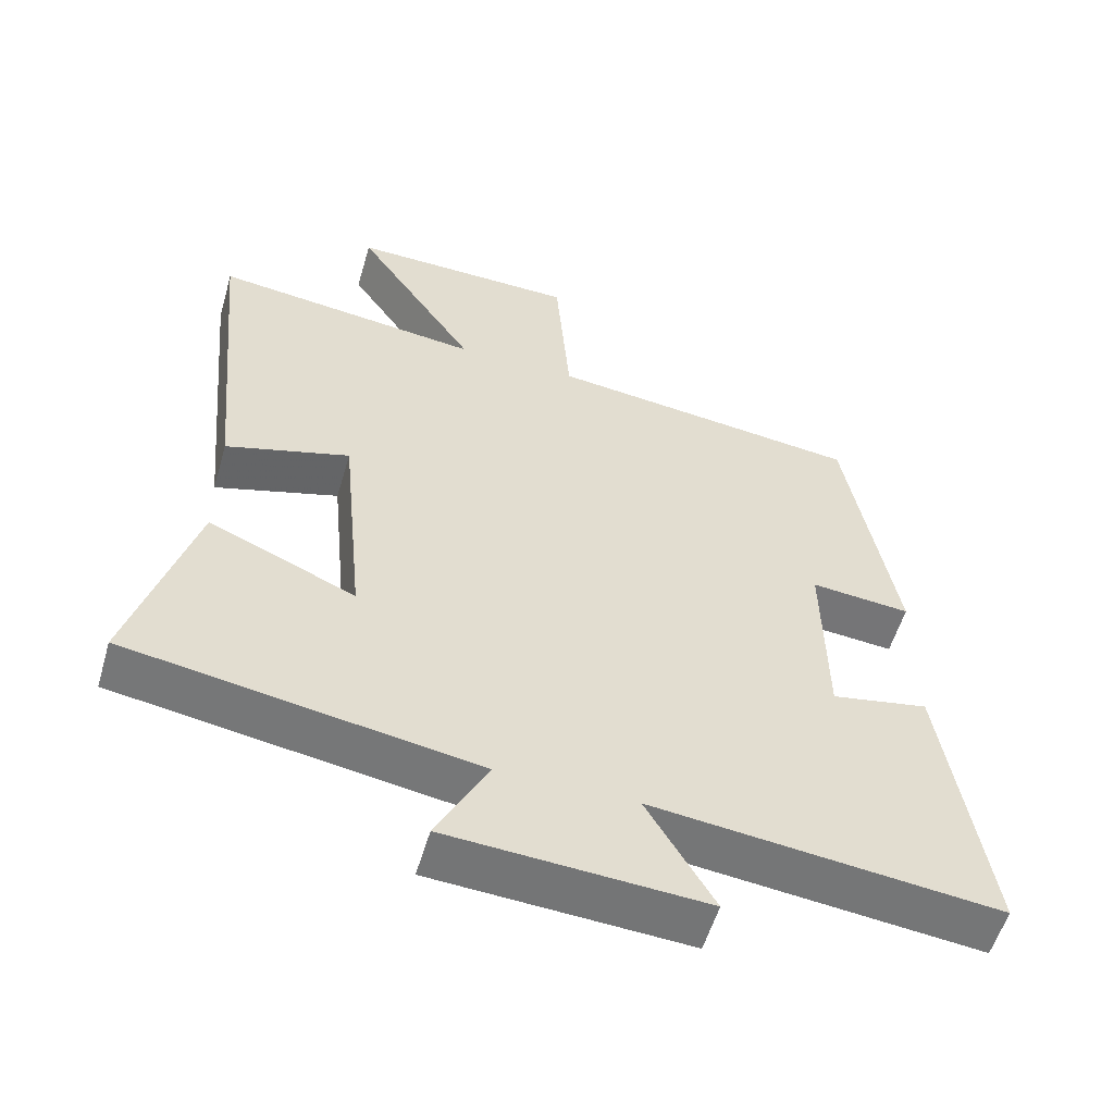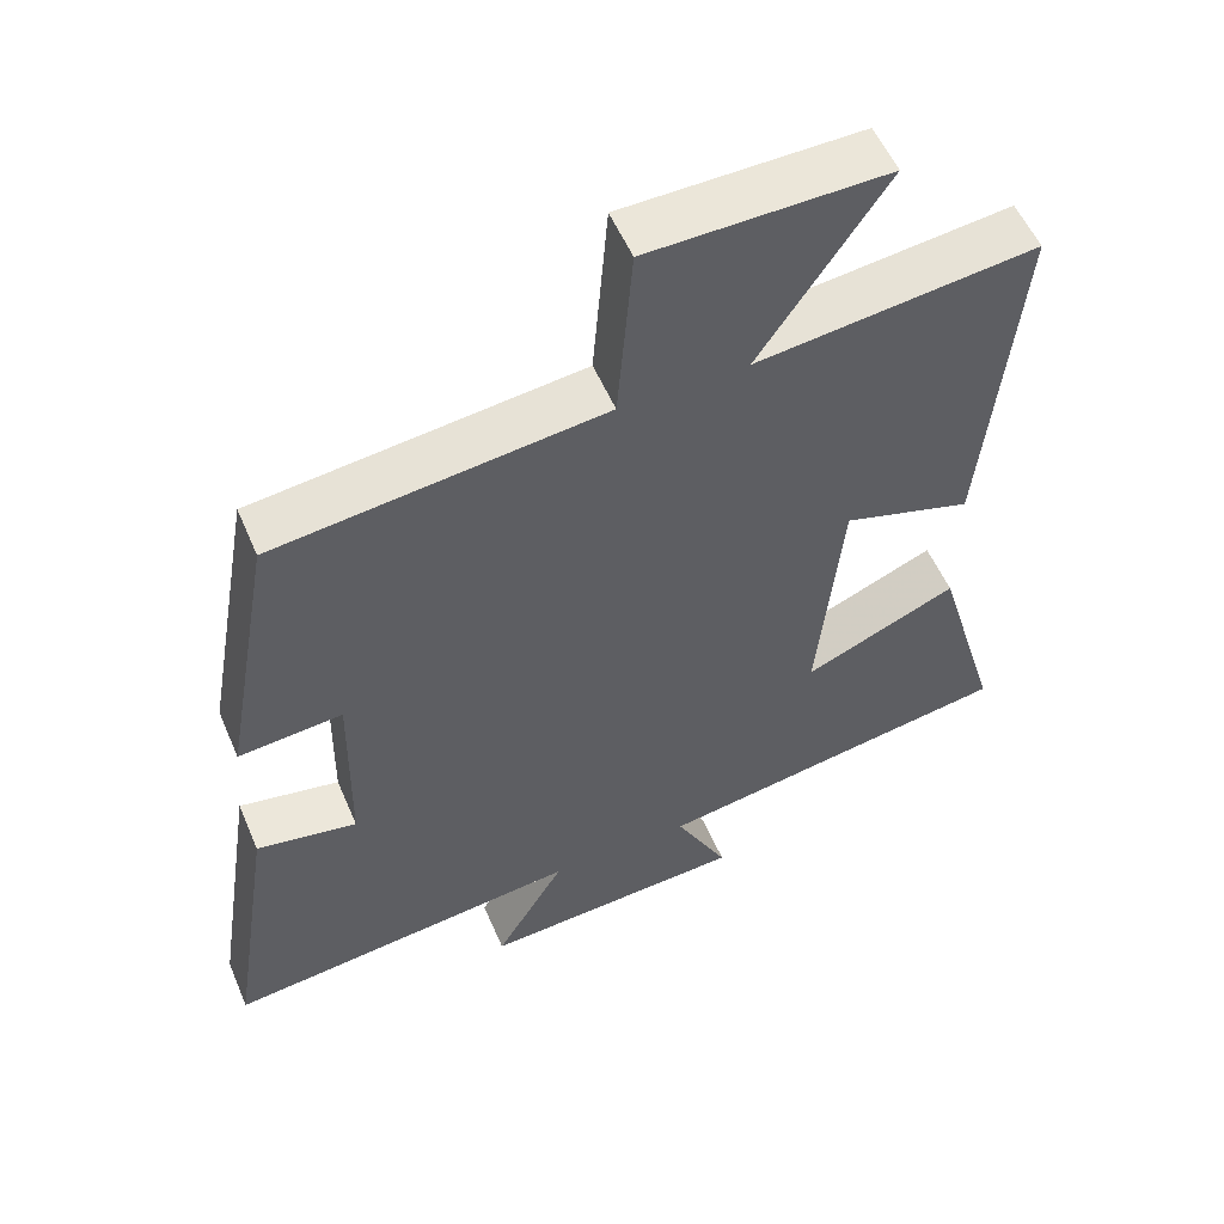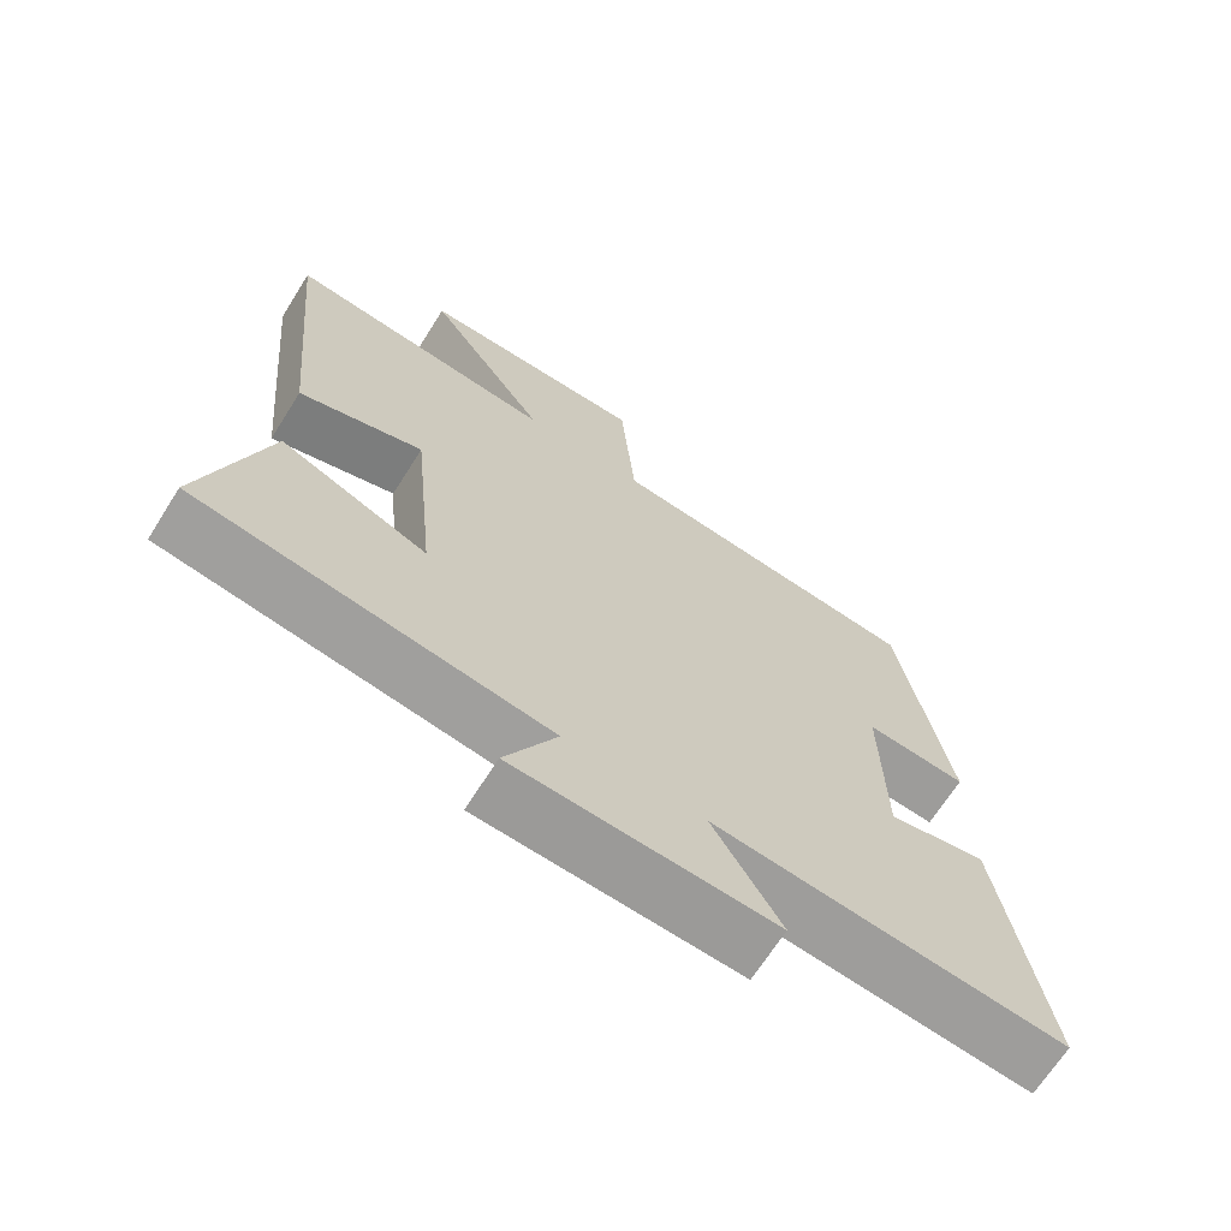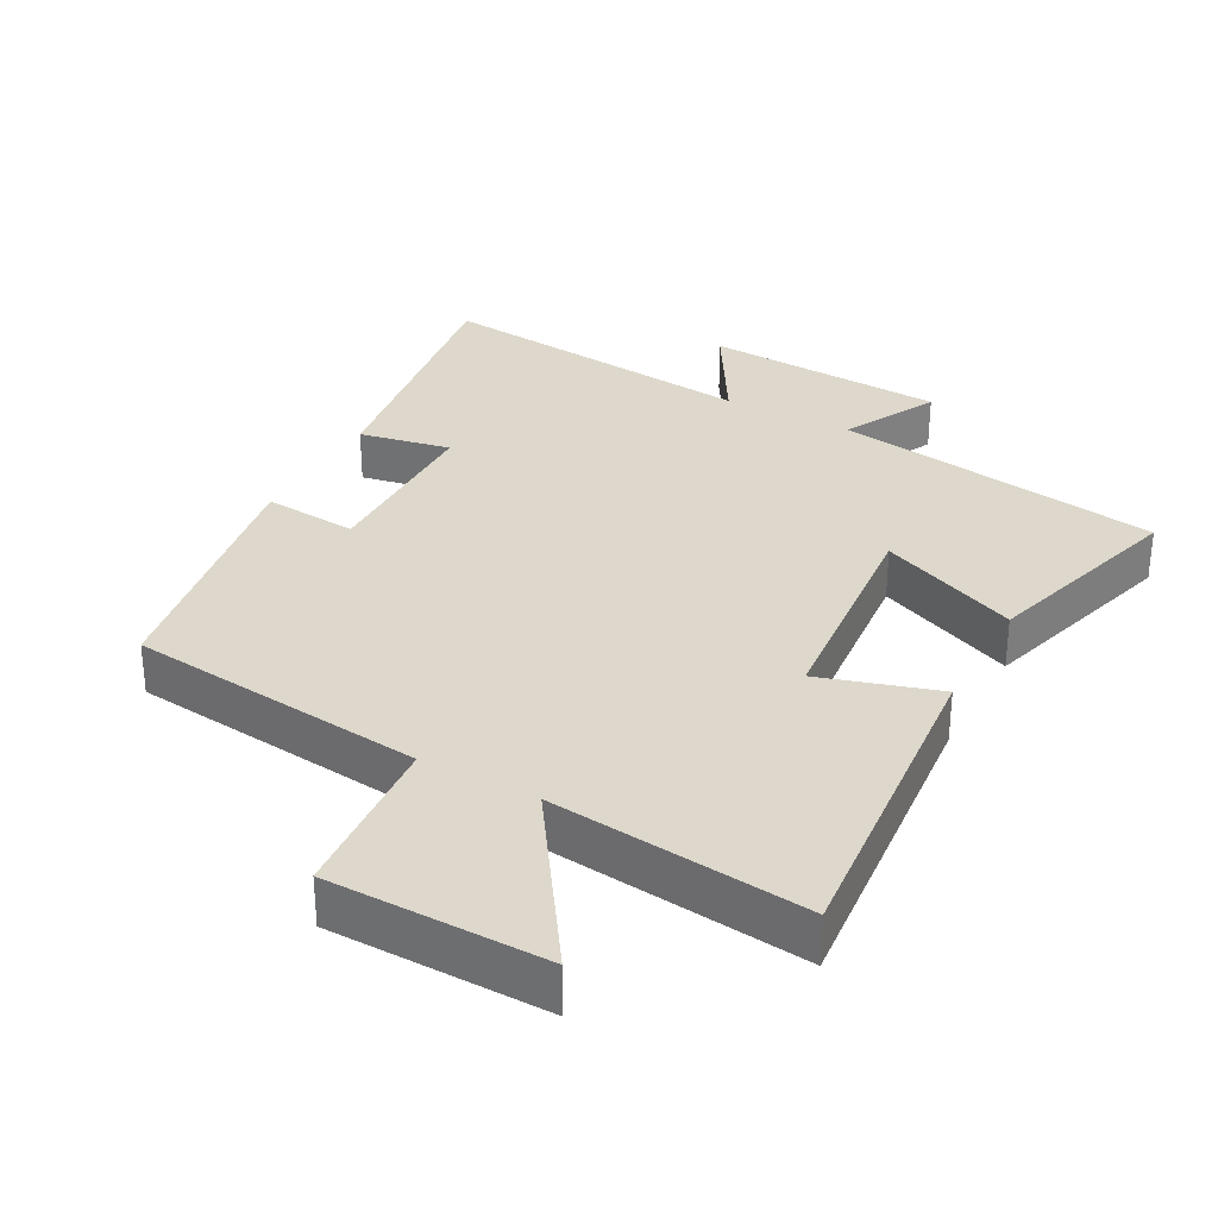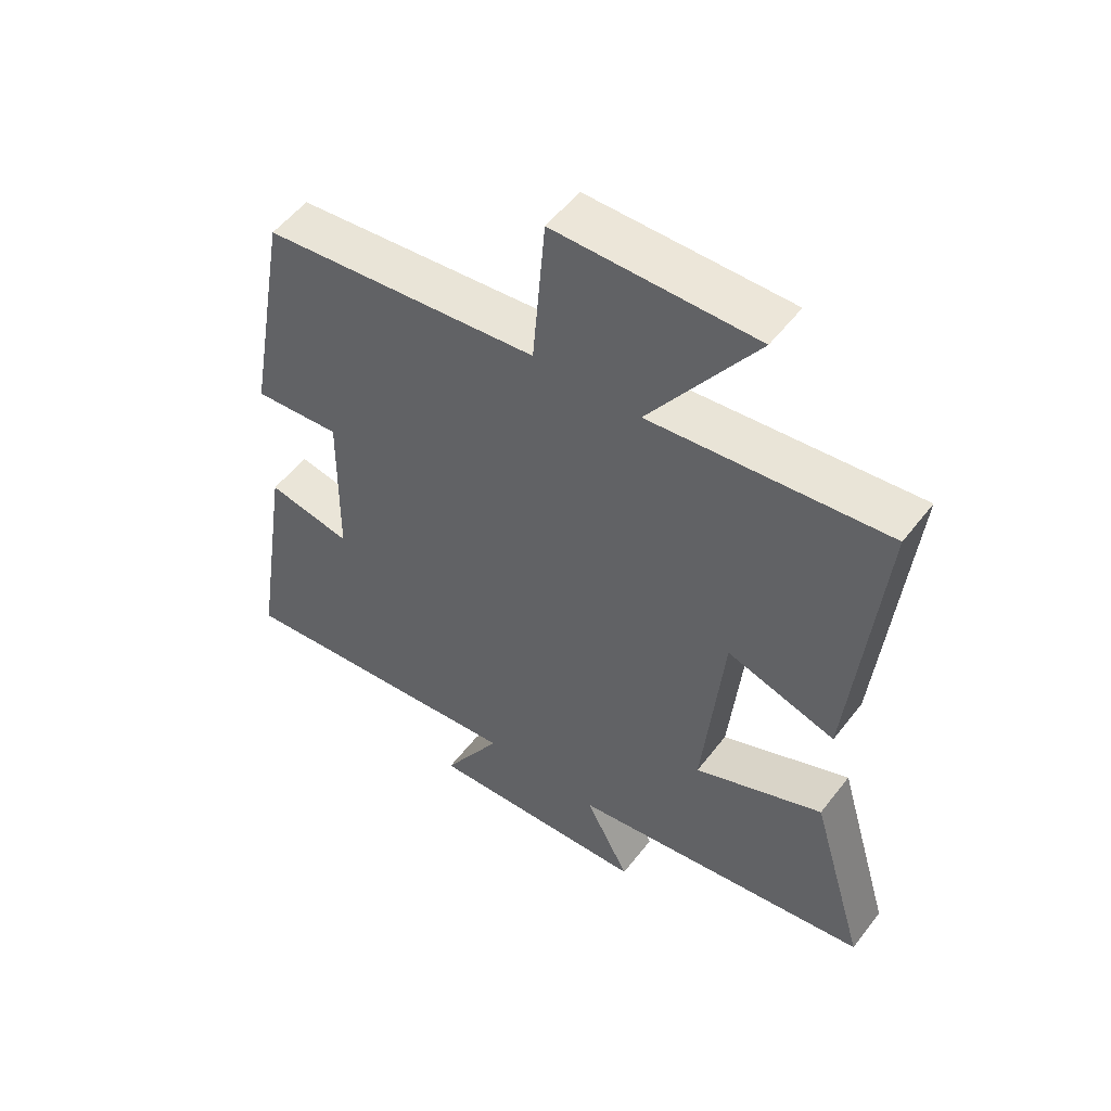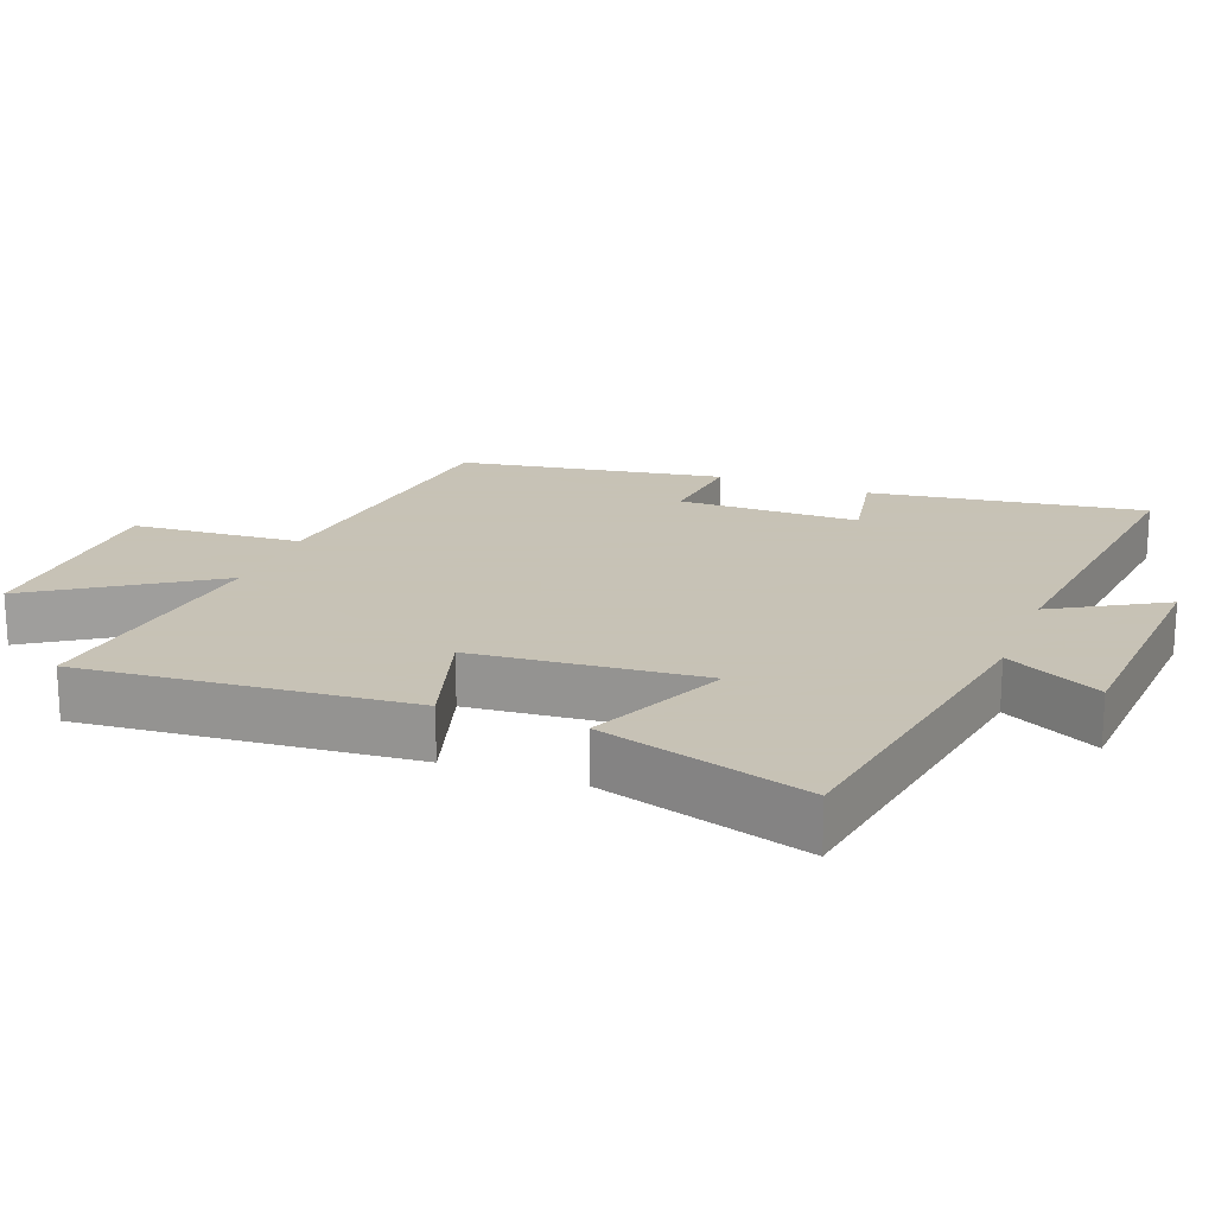
<metadata>
{"format":"obj","ext":"obj","renderer":"f3d","projection":"perspective","resolution":1024,"background":"white","views":[{"elev":-55.8,"azim":163.7,"up":"+Z"},{"elev":55.0,"azim":-23.0,"up":"+Z"},{"elev":-68.1,"azim":147.7,"up":"+Z"},{"elev":31.4,"azim":28.5,"up":"+Y"},{"elev":53.6,"azim":36.7,"up":"+Z"},{"elev":19.1,"azim":111.4,"up":"+Y"}]}
</metadata>
<code>
v -0.561 0.07 -0.551
v -0.5 0.07 -0.155
v -0.366 0.07 -0.181
v -0.362 0.07 0.081
v -0.5 0.07 0.069
v -0.432 0.07 0.451
v 0.004 0.07 0.5
v 0.024 0.07 0.746
v 0.34 0.07 0.75
v 0.172 0.07 0.5
v 0.545 0.07 0.542
v 0.5 0.07 0.067
v 0.328 0.07 0.12
v 0.296 0.07 -0.21
v 0.5 0.07 -0.123
v 0.588 0.07 -0.424
v 0.106 0.07 -0.5
v 0.177 0.07 -0.638
v -0.177 0.07 -0.658
v -0.084 0.07 -0.5
v -0.561 0 -0.551
v -0.5 0 -0.155
v -0.366 0 -0.181
v -0.362 0 0.081
v -0.5 0 0.069
v -0.432 0 0.451
v 0.004 0 0.5
v 0.024 0 0.746
v 0.34 0 0.75
v 0.172 0 0.5
v 0.545 0 0.542
v 0.5 0 0.067
v 0.328 0 0.12
v 0.296 0 -0.21
v 0.5 0 -0.123
v 0.588 0 -0.424
v 0.106 0 -0.5
v 0.177 0 -0.638
v -0.177 0 -0.658
v -0.084 0 -0.5
f 17 18 19 20
f 15 16 17 20
f 14 15 20
f 13 14 20 1
f 10 11 12 13
f 10 13 1
f 7 8 9 10
f 4 5 6 7
f 3 4 7 10
f 1 2 3
f 1 3 10
f 40 39 38 37
f 40 37 36 35
f 40 35 34
f 21 40 34 33
f 33 32 31 30
f 21 33 30
f 30 29 28 27
f 27 26 25 24
f 30 27 24 23
f 23 22 21
f 30 23 21
f 1 21 22 2
f 2 22 23 3
f 3 23 24 4
f 4 24 25 5
f 5 25 26 6
f 6 26 27 7
f 7 27 28 8
f 8 28 29 9
f 9 29 30 10
f 10 30 31 11
f 11 31 32 12
f 12 32 33 13
f 13 33 34 14
f 14 34 35 15
f 15 35 36 16
f 16 36 37 17
f 17 37 38 18
f 18 38 39 19
f 19 39 40 20
f 20 40 21 1

</code>
